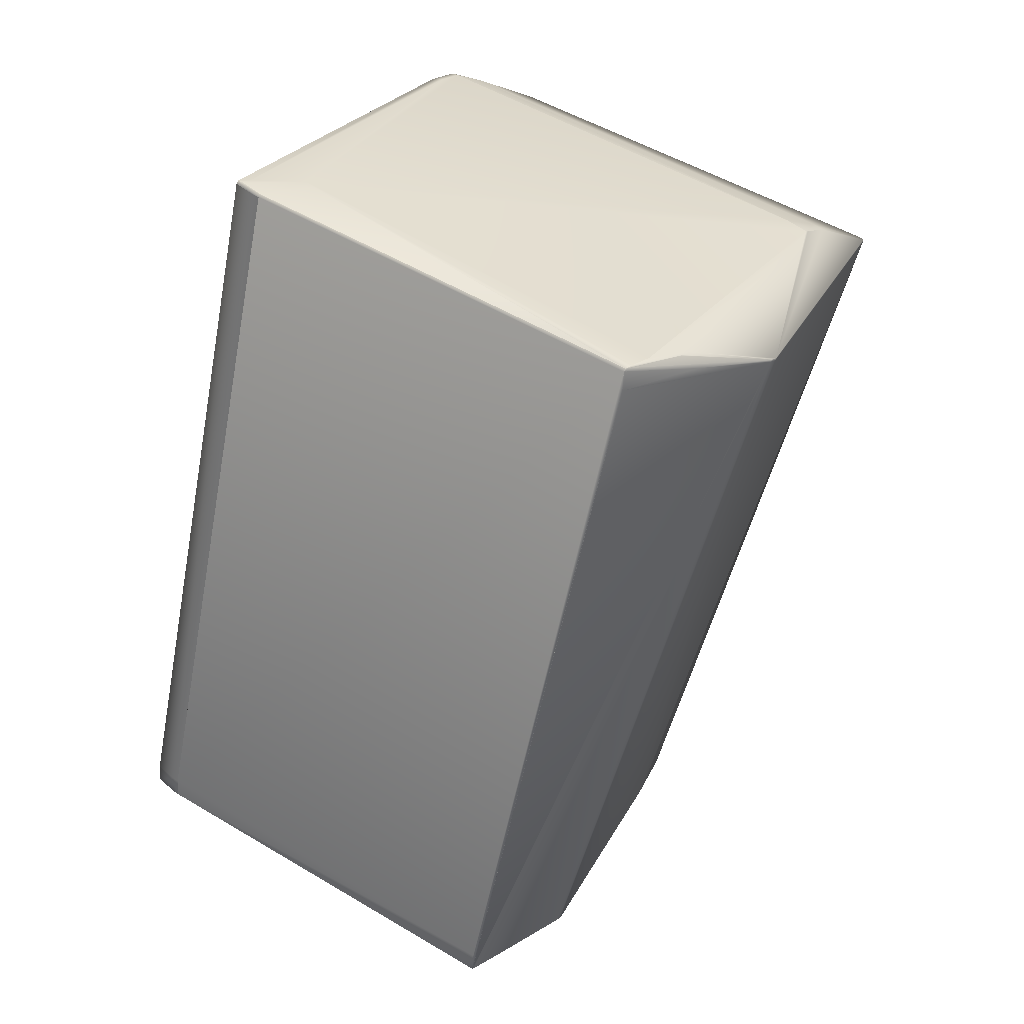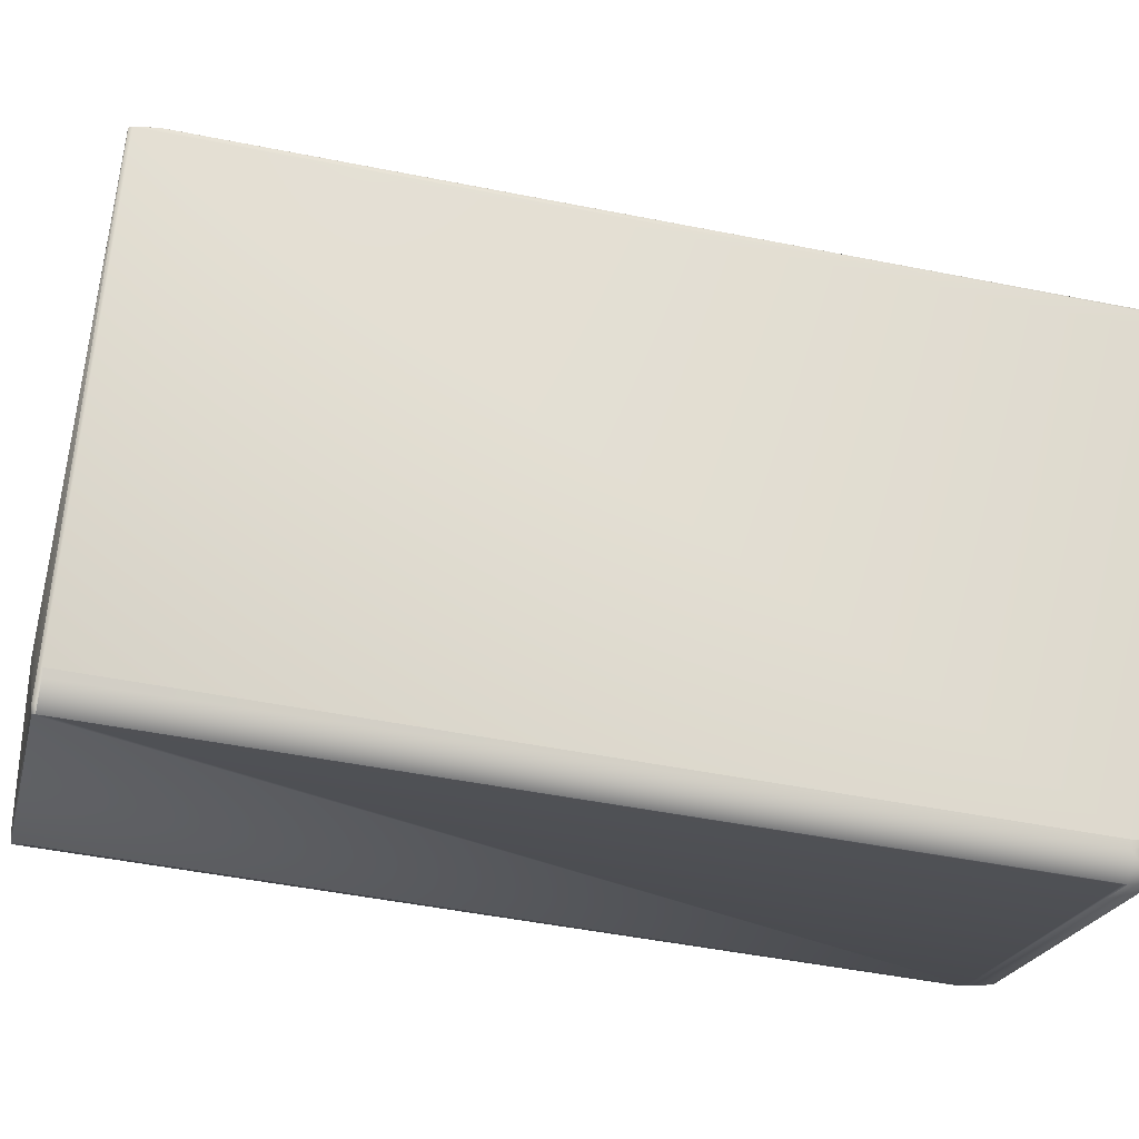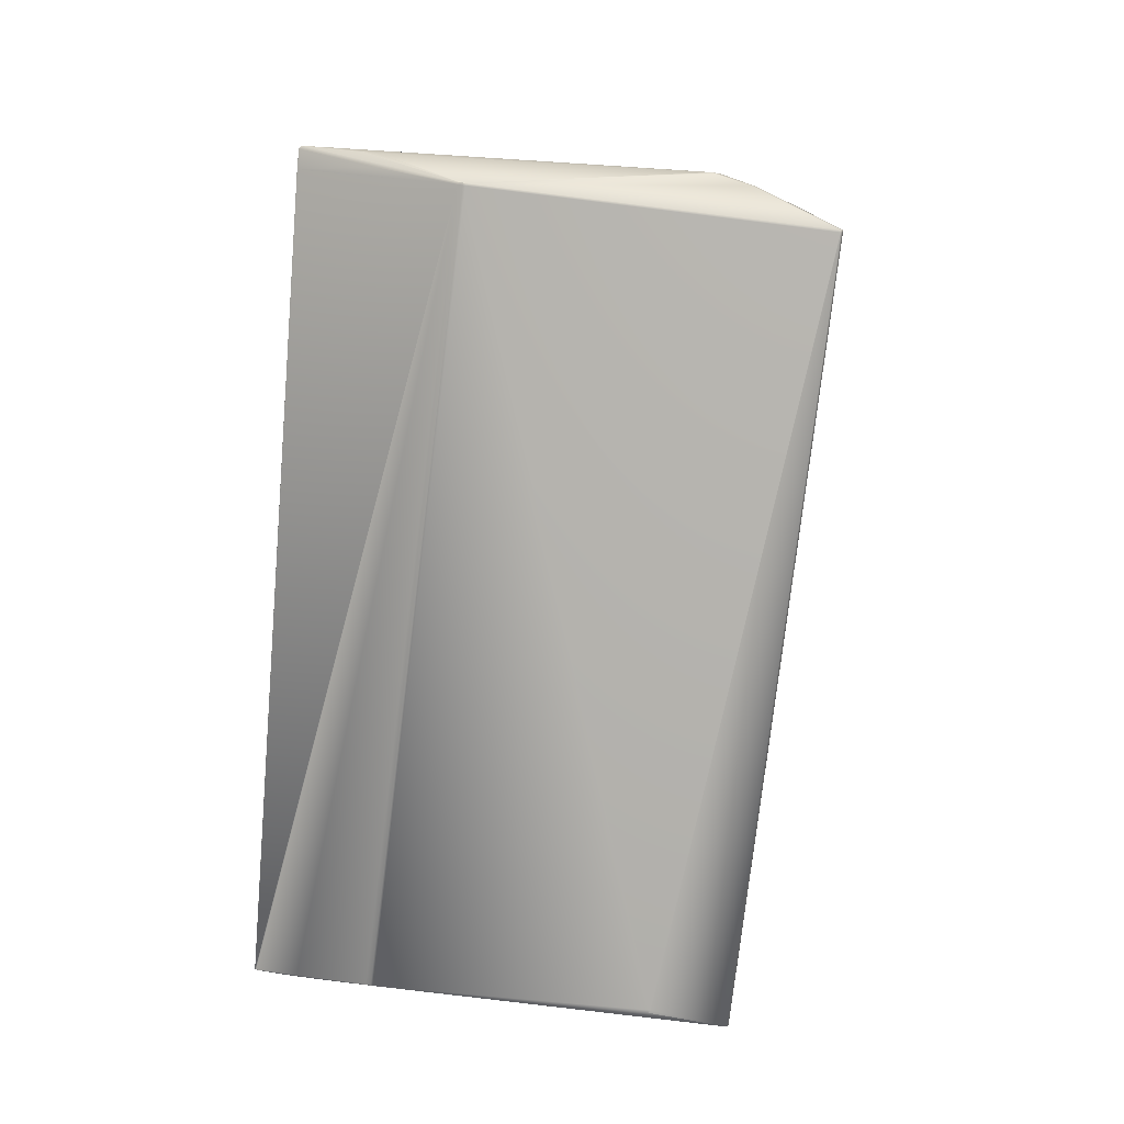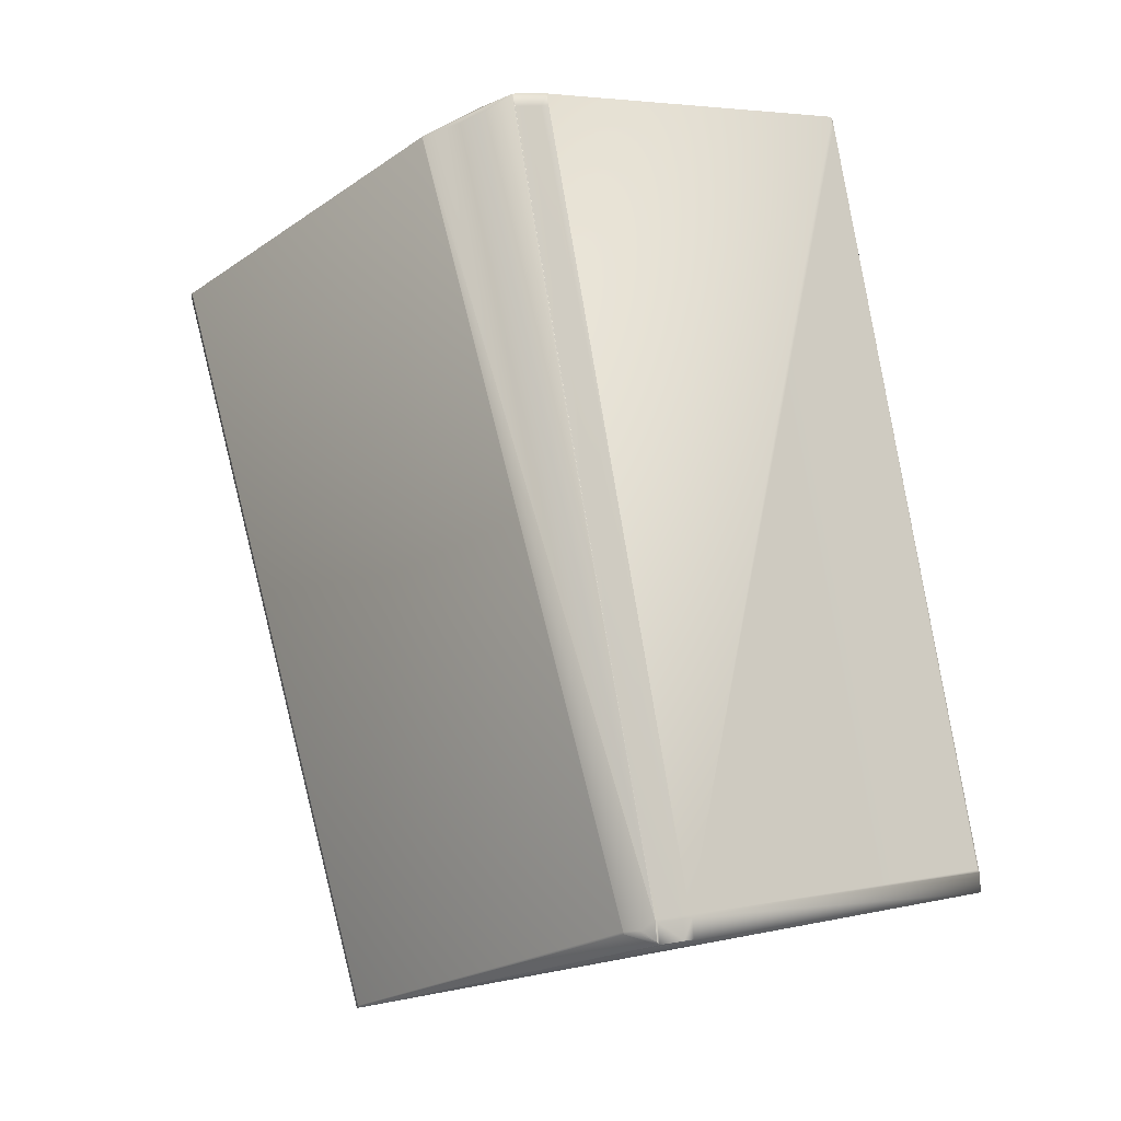
<metadata>
{"format":"obj","ext":"obj","renderer":"f3d","projection":"perspective","resolution":1024,"background":"white","views":[{"elev":35.2,"azim":-47.3,"up":"+Y"},{"elev":-6.9,"azim":-107.0,"up":"+Z"},{"elev":-2.4,"azim":18.7,"up":"+Y"},{"elev":-4.7,"azim":157.4,"up":"+Y"}]}
</metadata>
<code>
v 0.03945 0.4944 0.9419
v -0.004797 0.2694 0.9005
v -0.003306 0.2691 0.9005
v 0.04094 0.4941 0.9419
v 0.04106 0.4948 0.9419
v 0.03957 0.4951 0.9419
v 0.01244 0.5021 0.9362
v -0.01323 0.5041 0.9304
v -0.02822 0.2707 0.8979
v -0.0134 0.5042 0.9304
v -0.04257 0.2717 0.8963
v -0.04214 0.2717 0.8963
v -0.04224 0.2717 0.8963
v -0.04233 0.2717 0.8963
v -0.0424 0.2717 0.8963
v -0.04247 0.2717 0.8963
v -0.04252 0.2717 0.8963
v -0.00251 0.269 0.9004
v 0.04173 0.494 0.9419
v 0.04186 0.4946 0.9419
v 0.1387 0.4819 0.904
v 0.09447 0.2569 0.8626
v 0.1387 0.4819 0.9038
v 0.1387 0.4818 0.9045
v 0.1388 0.4826 0.9041
v 0.1388 0.4825 0.9045
v 0.1388 0.4826 0.9038
v 0.09441 0.2566 0.8641
v 0.09442 0.2567 0.8637
v 0.09443 0.2567 0.8634
v 0.09447 0.2569 0.8624
v 0.1387 0.4816 0.9055
v 0.1388 0.4823 0.9056
v 0.09441 0.2566 0.8639
v 0.07375 0.2618 0.8735
v 0.1384 0.4816 0.9056
v 0.1386 0.4823 0.9057
v 0.0738 0.2617 0.8735
v 0.09419 0.2566 0.8642
v 0.07309 0.261 0.8735
v -0.02296 0.27 0.898
v -0.02299 0.2695 0.8951
v -0.02457 0.2701 0.8979
v 0.07393 0.2617 0.8735
v 0.07386 0.2617 0.8735
v -0.03514 0.2708 0.8963
v 0.07328 0.261 0.8735
v 0.07322 0.261 0.8735
v 0.07315 0.261 0.8735
v -0.03516 0.2707 0.894
v -0.04264 0.2716 0.894
v 0.04037 0.495 0.9419
v 0.01172 0.5067 0.9333
v 0.007605 0.5072 0.9333
v -0.01078 0.5104 0.9306
v 0.008069 0.5072 0.9333
v -0.01104 0.5105 0.9306
v -0.01128 0.5105 0.9305
v -0.01151 0.5106 0.9305
v -0.01172 0.5106 0.9304
v -0.01192 0.5107 0.9304
v 0.1136 0.4966 0.9022
v 0.1135 0.4961 0.9059
v 0.1034 0.4999 0.9074
v 0.1033 0.5 0.9074
v 0.1032 0.5 0.9074
v 0.103 0.5001 0.9074
v 0.1029 0.5001 0.9074
v 0.1028 0.5002 0.9074
v 0.1027 0.5002 0.9074
v 0.1026 0.5002 0.9074
v 0.1026 0.5003 0.9074
v 0.1025 0.5003 0.9074
v 0.1024 0.5003 0.9074
v 0.1024 0.5003 0.9074
v 0.1024 0.5003 0.9074
v 0.05586 0.2853 0.7496
v 0.04879 0.2828 0.7422
v 0.05579 0.2853 0.7494
v 0.05598 0.286 0.7497
v 0.0946 0.2576 0.8624
v 0.04863 0.2828 0.7421
v 0.04877 0.2828 0.7422
v 0.04874 0.2828 0.7422
v 0.04872 0.2828 0.7422
v 0.0487 0.2828 0.7422
v 0.04868 0.2828 0.7421
v 0.04866 0.2828 0.7421
v 0.04865 0.2828 0.7421
v 0.05592 0.286 0.7495
v 0.05287 0.2864 0.7451
v 0.05261 0.2852 0.7452
v 0.04944 0.2836 0.7422
v 0.04573 0.283 0.7421
v 0.04862 0.2828 0.7421
v 0.03825 0.2839 0.7421
v -0.067 0.2923 0.7723
v -0.06686 0.2934 0.7648
v 0.1002 0.5109 0.7911
v 0.1002 0.511 0.7909
v 0.0499 0.2894 0.7421
v 0.08689 0.5159 0.7816
v 0.0787 0.5218 0.7763
v 0.08463 0.5194 0.7854
v 0.08424 0.5197 0.7839
v 0.08423 0.5193 0.7809
v 0.07862 0.5219 0.7762
v 0.04988 0.2894 0.7421
v 0.04986 0.2894 0.7421
v 0.04984 0.2895 0.7421
v -0.01211 0.5107 0.9303
v -0.01227 0.5108 0.9303
v -0.01292 0.51 0.9303
v -0.01308 0.5101 0.9303
v -0.01322 0.5101 0.9302
v -0.03513 0.2708 0.8963
v -0.02188 0.531 0.8115
v -0.02196 0.5304 0.815
v -0.002758 0.5098 0.9301
v -0.03729 0.5328 0.8009
v -0.03742 0.5317 0.8084
v -0.03441 0.5325 0.8008
v -0.03732 0.5328 0.8009
v 0.07066 0.523 0.7782
v 0.07063 0.523 0.7782
v 0.07814 0.5221 0.7782
v 0.1023 0.5003 0.9074
v 0.1025 0.5014 0.8999
v -0.01243 0.5108 0.9303
v -0.01314 0.511 0.9301
v -0.01018 0.5107 0.9301
v -0.01024 0.5108 0.9301
v -0.01312 0.511 0.9301
v 0.04941 0.2836 0.7422
v 0.04939 0.2836 0.7422
v -0.002584 0.5098 0.9301
v -0.01257 0.5109 0.9302
v -0.01269 0.5109 0.9302
v -0.009813 0.5107 0.9302
v -0.0129 0.5109 0.9302
v -0.0128 0.5109 0.9302
v -0.009927 0.5107 0.9301
v 0.1028 0.5013 0.9
v 0.07848 0.5219 0.7761
v 0.07841 0.522 0.7761
v 0.07835 0.522 0.7761
v 0.0783 0.522 0.776
v 0.07826 0.522 0.776
v 0.1027 0.5013 0.8999
v 0.07827 0.5221 0.7783
v 0.07823 0.5221 0.7782
v 0.07821 0.5221 0.776
v 0.1026 0.5014 0.8999
v 0.1025 0.5014 0.8999
v 0.1026 0.5014 0.8999
v -0.03511 0.2708 0.8963
v 0.07854 0.5219 0.7762
v -0.01356 0.5042 0.9304
v 0.04983 0.2895 0.7421
v -0.01371 0.5042 0.9303
v -0.01334 0.5101 0.9302
v -0.01383 0.5042 0.9303
v 0.04937 0.2836 0.7422
v -0.01346 0.5102 0.9302
v -0.01394 0.5042 0.9303
v 0.04936 0.2835 0.7422
v 0.07784 0.5182 0.7755
v -0.01355 0.5102 0.9302
v -0.01404 0.5043 0.9302
v 0.04934 0.2835 0.7421
v 0.07779 0.5182 0.7754
v -0.01003 0.5107 0.9301
v -0.01298 0.511 0.9301
v -0.01363 0.5102 0.9301
v -0.01412 0.5043 0.9302
v -0.0426 0.2717 0.8963
v 0.04932 0.2835 0.7421
v 0.04981 0.2895 0.742
v 0.07775 0.5182 0.7754
v -0.002653 0.5098 0.9301
v -0.01011 0.5107 0.9301
v -0.01304 0.511 0.9301
v 0.07818 0.5221 0.776
v 0.0782 0.5221 0.7782
v 0.1025 0.5014 0.8999
v -0.0137 0.5102 0.9301
v -0.01419 0.5043 0.9302
v 0.04931 0.2835 0.7421
v 0.07771 0.5182 0.7754
v 0.04979 0.2895 0.742
v -0.002712 0.5098 0.9301
v -0.01309 0.511 0.9301
v 0.07814 0.5221 0.776
v 0.07816 0.5221 0.7782
v -0.01375 0.5102 0.9301
v -0.01424 0.5043 0.9302
v -0.04213 0.2755 0.8968
v -0.03745 0.5317 0.8084
v 0.04929 0.2835 0.7421
v 0.07768 0.5182 0.7754
v 0.04978 0.2895 0.742
v 0.07812 0.5221 0.7759
v -0.03446 0.5325 0.8008
v -0.03734 0.5328 0.8008
v -0.04262 0.2717 0.8963
v -0.01378 0.5102 0.9301
v -0.01427 0.5043 0.9302
v -0.04215 0.2755 0.8968
v -0.03747 0.5317 0.8084
v 0.04928 0.2835 0.7421
v 0.04977 0.2895 0.742
v 0.07765 0.5182 0.7754
v 0.0781 0.5221 0.7759
v -0.03448 0.5325 0.7986
v -0.03736 0.5327 0.7986
v 0.07061 0.523 0.7759
v 0.07812 0.5221 0.7782
v -0.01429 0.5043 0.9302
v -0.04263 0.2717 0.8962
v -0.04217 0.2755 0.8968
v -0.06697 0.2924 0.7746
v -0.06648 0.2983 0.7745
v -0.06649 0.2983 0.7744
v -0.06698 0.2924 0.7745
v -0.04329 0.2722 0.893
v -0.0428 0.2782 0.8929
v -0.0138 0.5102 0.9301
v -0.01381 0.5102 0.9301
v -0.03814 0.5309 0.8084
v -0.06602 0.3021 0.775
v -0.03737 0.5327 0.7986
v -0.03735 0.5328 0.8008
v -0.03749 0.5317 0.8084
v -0.0138 0.5116 0.9268
v 0.04114 0.2837 0.7421
v 0.04163 0.2896 0.742
v 0.04911 0.2887 0.742
v 0.03874 0.2898 0.7421
v 0.04229 0.2904 0.742
v 0.0394 0.2906 0.7421
v 0.07014 0.5192 0.7754
v 0.07763 0.5182 0.7754
v 0.06774 0.5232 0.776
v -0.04265 0.2716 0.894
v -0.04331 0.2722 0.8908
v -0.06638 0.2993 0.7647
v -0.06572 0.3001 0.7647
v -0.03784 0.5289 0.798
v 0.06728 0.5194 0.7754
v -0.03737 0.5327 0.7986
v -0.03347 0.5324 0.7978
v -0.0143 0.5043 0.9302
v -0.04215 0.2776 0.8962
v -0.06651 0.2983 0.7722
v -0.03814 0.5309 0.8083
v -0.03816 0.5309 0.8062
v -0.03801 0.532 0.8008
v -0.03803 0.532 0.7986
v -0.03816 0.5309 0.8062
v -0.01315 0.511 0.9301
v -0.03803 0.532 0.7986
v -0.0385 0.5281 0.798
f 1 2 3
f 1 4 5
f 1 3 4
f 1 6 7
f 1 5 6
f 1 7 8
f 1 9 2
f 1 8 10
f 1 10 11
f 1 12 9
f 1 13 12
f 1 14 13
f 1 15 14
f 1 16 15
f 1 17 16
f 1 11 17
f 2 9 3
f 4 3 18
f 4 19 20
f 4 18 19
f 4 20 5
f 3 9 18
f 21 22 23
f 21 24 22
f 21 25 26
f 21 26 24
f 21 23 27
f 21 27 25
f 22 24 28
f 22 29 30
f 22 28 29
f 22 31 23
f 22 30 31
f 24 32 28
f 24 26 33
f 24 33 32
f 29 28 34
f 29 34 30
f 19 18 35
f 19 36 37
f 19 37 20
f 19 38 36
f 19 35 38
f 18 39 40
f 18 41 42
f 18 42 39
f 18 9 43
f 18 43 41
f 18 40 35
f 36 32 37
f 36 38 32
f 39 28 40
f 39 42 28
f 32 33 37
f 32 44 28
f 32 45 44
f 32 38 45
f 28 42 46
f 28 47 48
f 28 44 47
f 28 48 49
f 28 49 40
f 28 46 50
f 28 51 34
f 28 50 51
f 6 5 52
f 6 52 53
f 6 54 55
f 6 56 54
f 6 53 56
f 6 55 57
f 6 57 58
f 6 58 59
f 6 59 60
f 6 60 61
f 6 61 7
f 5 20 52
f 25 27 62
f 25 62 63
f 25 63 26
f 26 63 33
f 52 20 53
f 20 37 63
f 20 63 64
f 20 64 65
f 20 65 66
f 20 66 67
f 20 67 68
f 20 68 69
f 20 69 70
f 20 70 71
f 20 71 72
f 20 72 73
f 20 73 74
f 20 74 75
f 20 75 76
f 20 76 53
f 37 33 63
f 77 31 78
f 77 79 80
f 77 80 81
f 77 81 31
f 77 78 79
f 23 31 27
f 31 30 82
f 31 81 27
f 31 83 78
f 31 84 83
f 31 85 84
f 31 86 85
f 31 87 86
f 31 88 87
f 31 89 88
f 31 82 89
f 79 90 80
f 79 91 90
f 79 92 91
f 79 78 93
f 79 93 92
f 30 34 94
f 30 95 82
f 30 94 95
f 34 96 94
f 34 51 97
f 34 98 96
f 34 97 98
f 99 80 90
f 99 27 81
f 99 81 80
f 99 100 62
f 99 90 100
f 99 62 27
f 100 90 91
f 100 91 101
f 100 102 103
f 100 104 62
f 100 105 104
f 100 106 105
f 100 103 107
f 100 107 106
f 100 101 108
f 100 108 109
f 100 109 110
f 100 110 102
f 7 61 111
f 7 111 112
f 7 10 8
f 7 113 114
f 7 112 113
f 7 114 115
f 7 115 10
f 41 43 116
f 41 116 42
f 117 118 119
f 117 120 121
f 117 121 118
f 117 122 123
f 117 123 120
f 117 124 125
f 117 126 124
f 117 119 127
f 117 125 122
f 117 128 126
f 117 127 128
f 54 56 129
f 54 57 55
f 54 58 57
f 54 59 58
f 54 60 59
f 54 61 60
f 54 111 61
f 54 112 111
f 54 129 112
f 118 121 130
f 118 131 119
f 118 132 131
f 118 133 132
f 118 130 133
f 42 116 46
f 91 92 134
f 91 134 135
f 91 135 108
f 91 108 101
f 102 107 103
f 102 110 107
f 56 53 136
f 56 137 129
f 56 138 137
f 56 139 140
f 56 141 138
f 56 142 139
f 56 140 141
f 56 136 142
f 104 105 143
f 104 143 62
f 62 143 72
f 62 71 63
f 62 72 71
f 105 106 144
f 105 144 145
f 105 145 146
f 105 146 147
f 105 147 148
f 105 149 143
f 105 150 151
f 105 148 152
f 105 153 149
f 105 151 154
f 105 152 150
f 105 155 153
f 105 154 155
f 53 76 127
f 53 127 136
f 63 65 64
f 63 66 65
f 63 67 66
f 63 68 67
f 63 69 68
f 63 70 69
f 63 71 70
f 9 12 13
f 9 13 14
f 9 14 15
f 9 15 16
f 9 16 17
f 9 17 43
f 43 17 11
f 43 11 156
f 43 156 116
f 92 93 134
f 106 107 157
f 106 157 144
f 107 110 157
f 47 44 45
f 47 45 48
f 10 158 11
f 10 115 158
f 113 112 114
f 112 129 114
f 78 83 134
f 78 134 93
f 157 110 159
f 157 159 144
f 48 45 38
f 48 38 49
f 158 160 11
f 158 115 161
f 158 161 160
f 114 129 115
f 129 137 115
f 83 84 135
f 83 135 134
f 144 159 145
f 49 38 35
f 49 35 40
f 160 162 11
f 160 161 162
f 115 137 161
f 137 138 161
f 84 85 163
f 84 163 135
f 135 163 108
f 108 163 109
f 145 159 146
f 162 161 164
f 162 165 11
f 162 164 165
f 161 138 164
f 138 141 164
f 85 86 166
f 85 166 163
f 163 166 109
f 109 166 110
f 146 167 147
f 146 159 167
f 139 142 140
f 143 149 72
f 165 164 168
f 165 169 11
f 165 168 169
f 164 141 168
f 141 140 168
f 86 87 170
f 86 170 166
f 166 170 110
f 167 171 147
f 167 159 171
f 110 170 159
f 147 171 148
f 142 172 173
f 142 136 172
f 142 173 140
f 149 153 73
f 149 73 72
f 150 152 151
f 169 168 174
f 169 175 176
f 169 174 175
f 169 176 11
f 168 140 174
f 140 173 174
f 87 88 177
f 87 177 170
f 170 177 159
f 171 159 178
f 171 179 148
f 171 178 179
f 159 177 178
f 148 179 152
f 172 136 180
f 172 181 182
f 172 180 181
f 172 182 173
f 153 155 74
f 153 74 73
f 151 152 183
f 151 184 185
f 151 183 184
f 151 185 154
f 136 127 180
f 175 174 186
f 175 187 176
f 175 186 187
f 174 173 186
f 173 182 186
f 88 89 188
f 88 188 177
f 177 188 178
f 179 178 189
f 179 189 183
f 179 183 152
f 178 188 190
f 178 190 189
f 181 180 191
f 181 131 192
f 181 191 131
f 181 192 182
f 155 154 75
f 155 75 74
f 184 183 193
f 184 194 185
f 184 193 194
f 180 127 191
f 11 176 156
f 187 186 195
f 187 196 197
f 187 197 176
f 187 195 196
f 156 176 116
f 186 182 195
f 120 123 198
f 120 198 121
f 182 192 195
f 121 198 130
f 89 82 199
f 89 199 188
f 188 199 190
f 189 190 200
f 189 200 193
f 189 193 183
f 190 199 201
f 190 201 202
f 190 202 200
f 122 203 204
f 122 204 123
f 122 125 203
f 131 191 119
f 131 132 133
f 131 133 192
f 154 185 76
f 154 76 75
f 194 193 202
f 194 126 128
f 194 202 126
f 194 128 185
f 191 127 119
f 176 197 205
f 176 205 116
f 196 195 206
f 196 207 208
f 196 208 197
f 196 206 207
f 197 208 205
f 116 205 46
f 195 192 206
f 123 204 209
f 123 209 198
f 192 133 206
f 198 209 130
f 82 95 210
f 82 210 199
f 199 210 201
f 200 202 193
f 201 210 211
f 201 212 202
f 201 211 213
f 201 213 212
f 203 214 215
f 203 215 204
f 203 125 216
f 203 216 214
f 124 126 217
f 124 217 125
f 185 128 127
f 185 127 76
f 126 202 213
f 126 213 217
f 205 208 218
f 205 51 50
f 205 50 46
f 205 219 51
f 205 218 220
f 205 220 219
f 221 222 223
f 221 224 225
f 221 225 226
f 221 223 224
f 221 226 222
f 207 206 227
f 207 218 208
f 207 227 218
f 222 226 228
f 222 229 230
f 222 230 223
f 222 228 229
f 206 133 227
f 204 215 231
f 204 232 233
f 204 233 209
f 204 231 232
f 133 130 227
f 209 233 234
f 209 234 130
f 235 95 94
f 235 236 237
f 235 237 95
f 235 96 238
f 235 94 96
f 235 238 236
f 95 237 210
f 210 237 211
f 236 239 237
f 236 238 240
f 236 240 239
f 237 239 211
f 239 240 241
f 239 241 242
f 239 242 211
f 214 216 243
f 214 243 215
f 212 213 202
f 211 242 213
f 96 98 238
f 51 219 244
f 51 244 245
f 51 245 97
f 238 98 246
f 238 246 240
f 240 246 247
f 240 247 248
f 240 249 241
f 240 243 249
f 240 248 250
f 240 250 243
f 215 251 231
f 215 243 251
f 125 217 213
f 125 213 216
f 219 225 244
f 219 220 252
f 219 253 225
f 219 252 228
f 219 228 253
f 224 223 254
f 224 97 245
f 224 245 225
f 224 254 97
f 225 253 226
f 225 245 244
f 218 227 228
f 218 252 220
f 218 228 252
f 253 228 226
f 223 230 255
f 223 255 256
f 223 256 254
f 257 229 233
f 257 232 231
f 257 233 232
f 257 258 259
f 257 259 229
f 257 231 258
f 227 130 228
f 229 259 256
f 229 228 233
f 229 255 230
f 229 256 255
f 130 234 260
f 130 260 228
f 233 228 260
f 233 260 234
f 241 216 213
f 241 213 242
f 241 249 243
f 241 243 216
f 98 97 254
f 98 254 246
f 246 254 261
f 246 262 247
f 246 261 262
f 254 256 261
f 258 231 261
f 258 261 259
f 259 261 256
f 247 262 248
f 231 251 250
f 231 250 261
f 251 243 250
f 262 261 248
f 261 250 248

</code>
